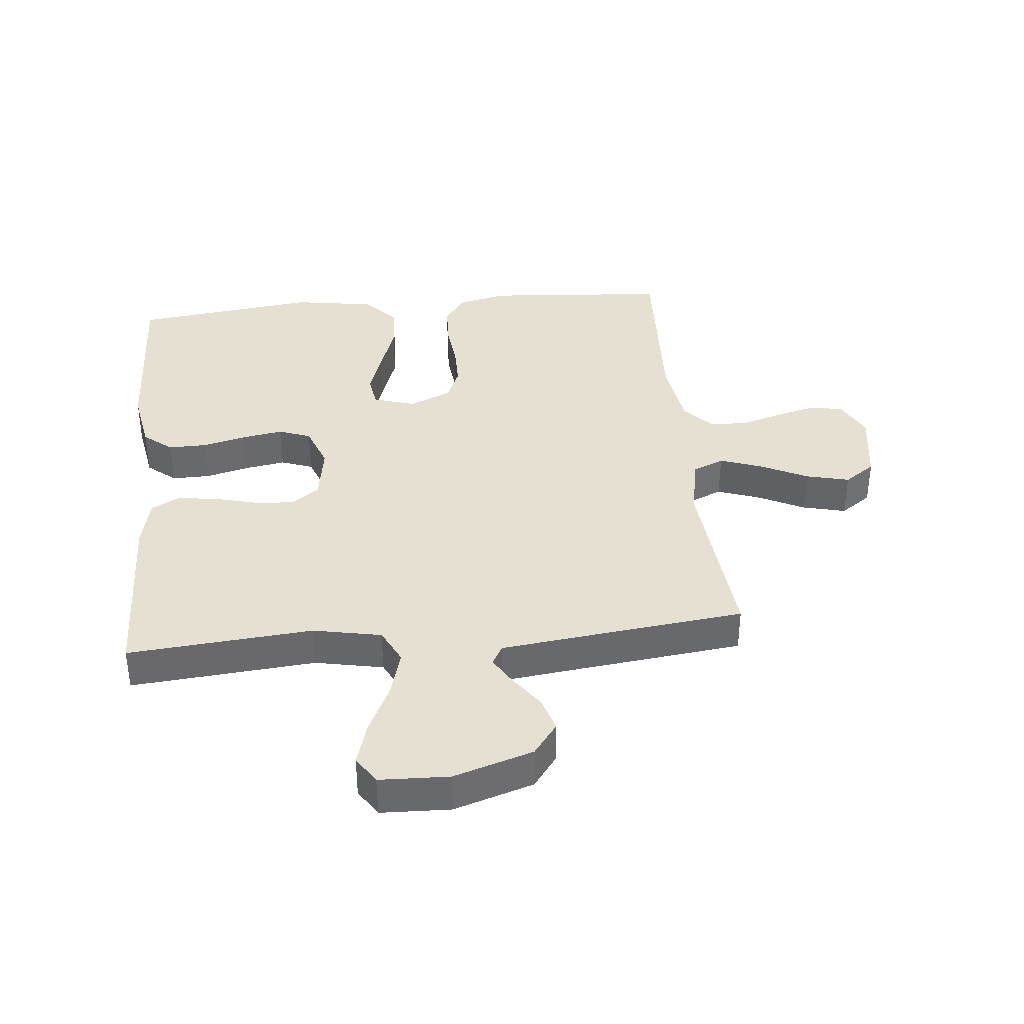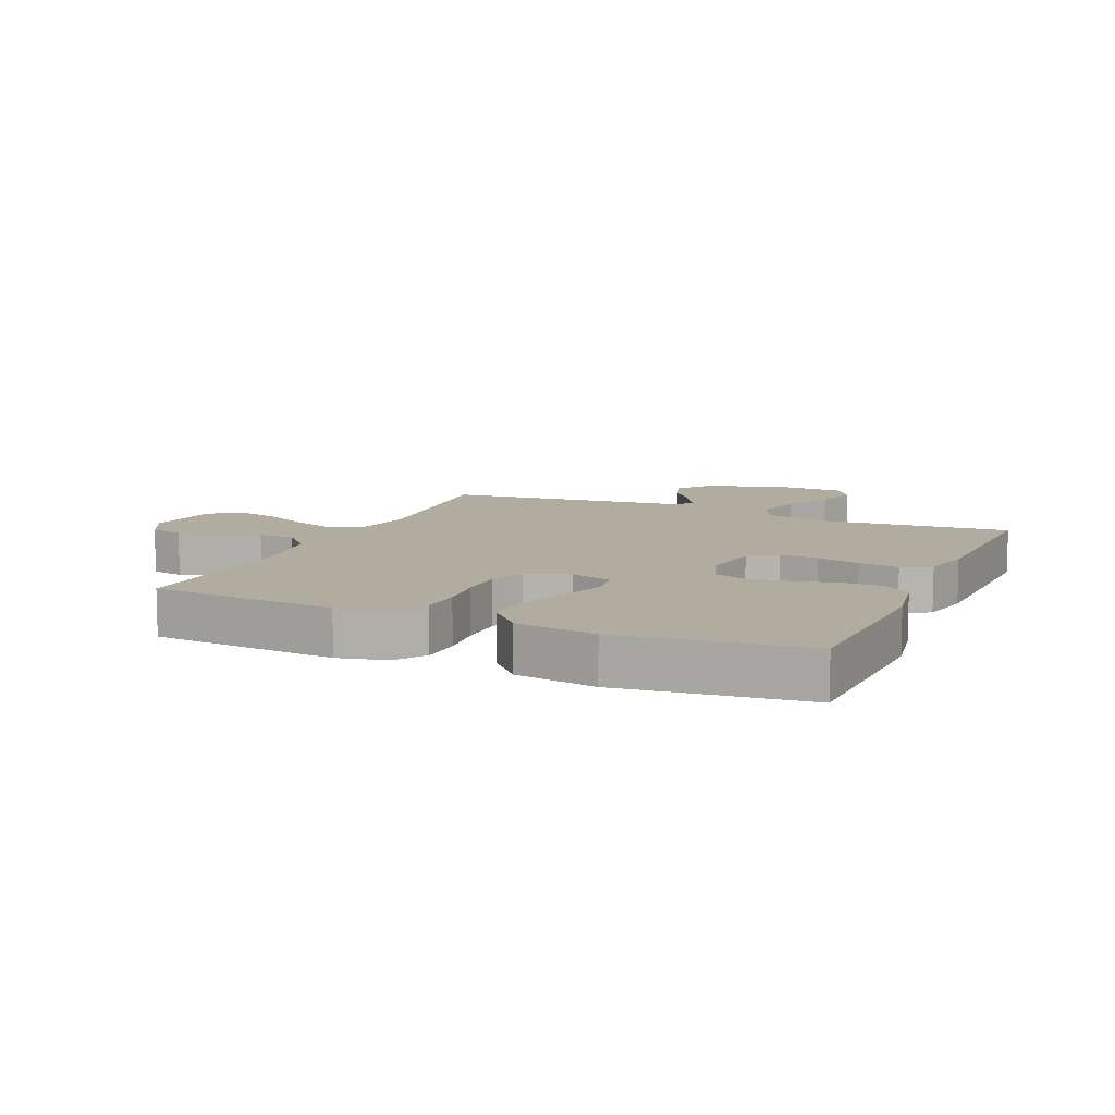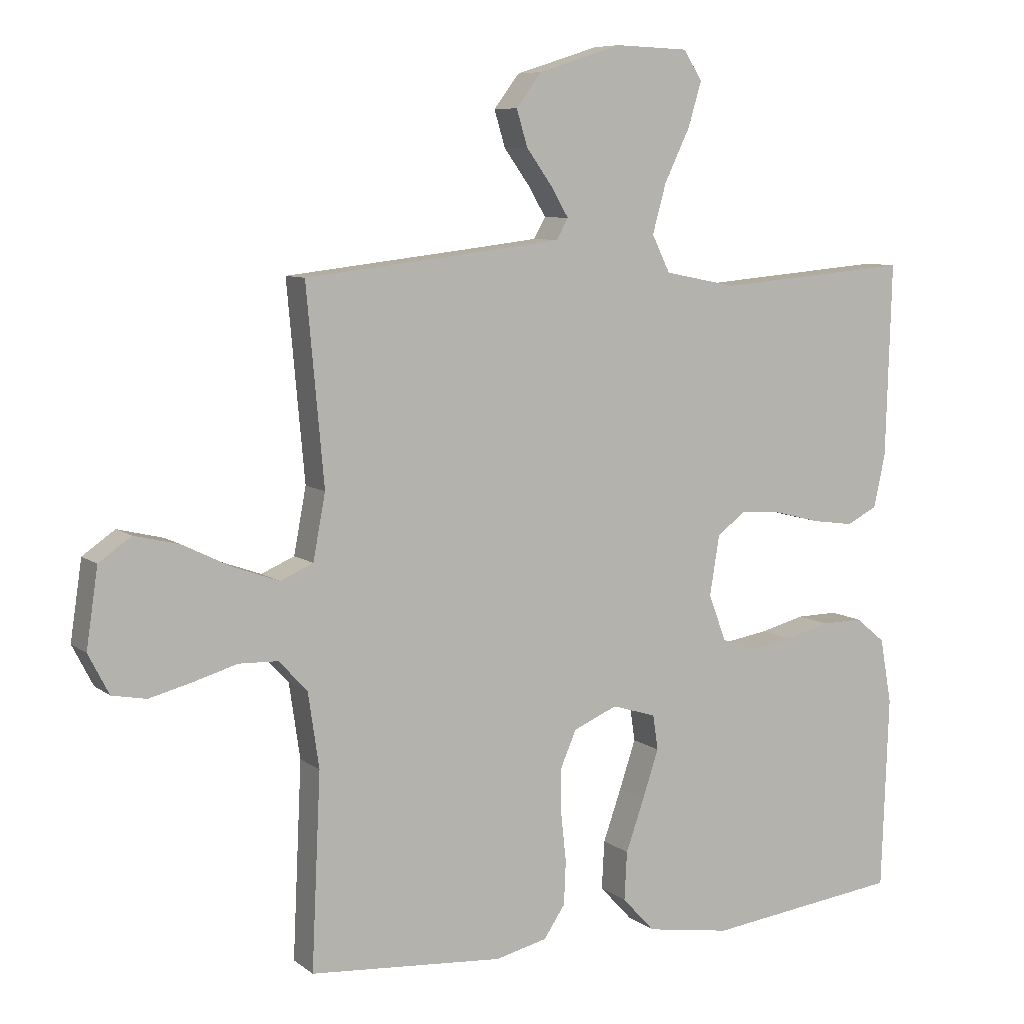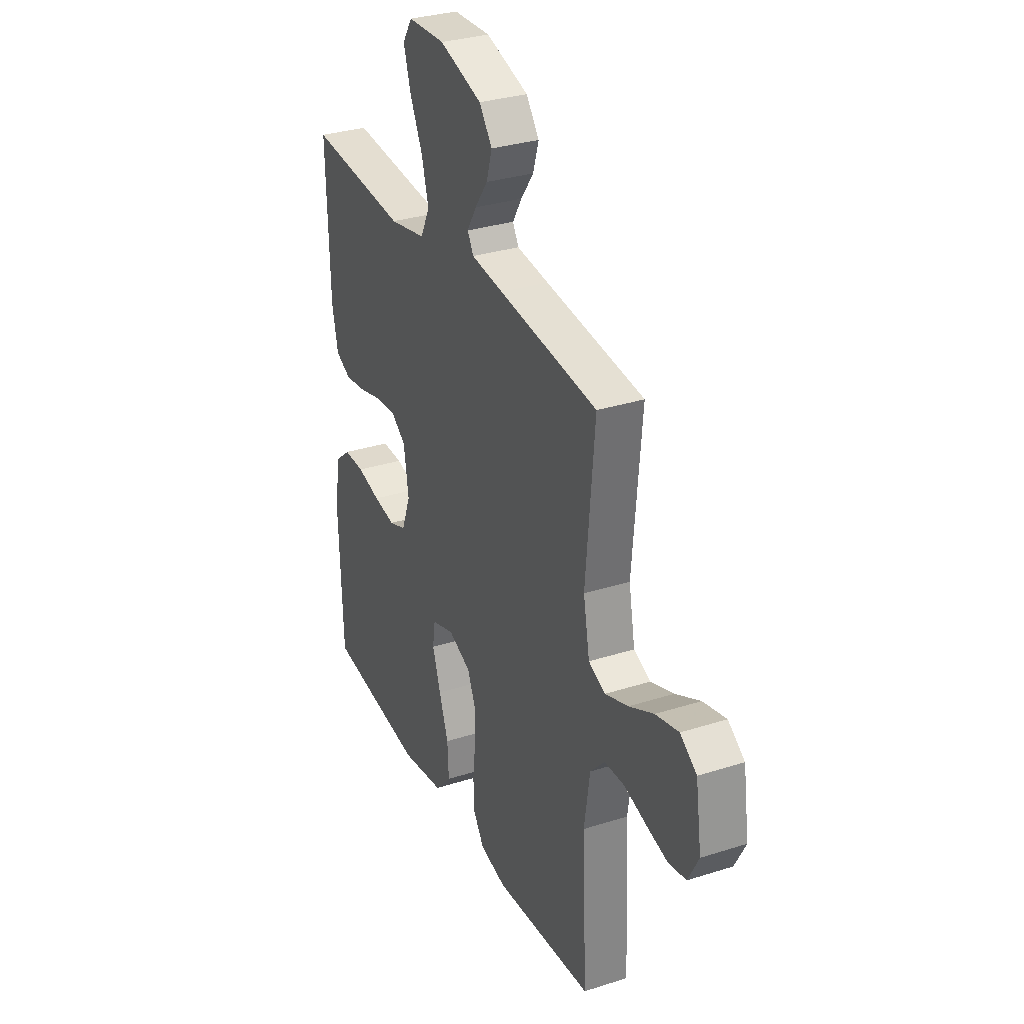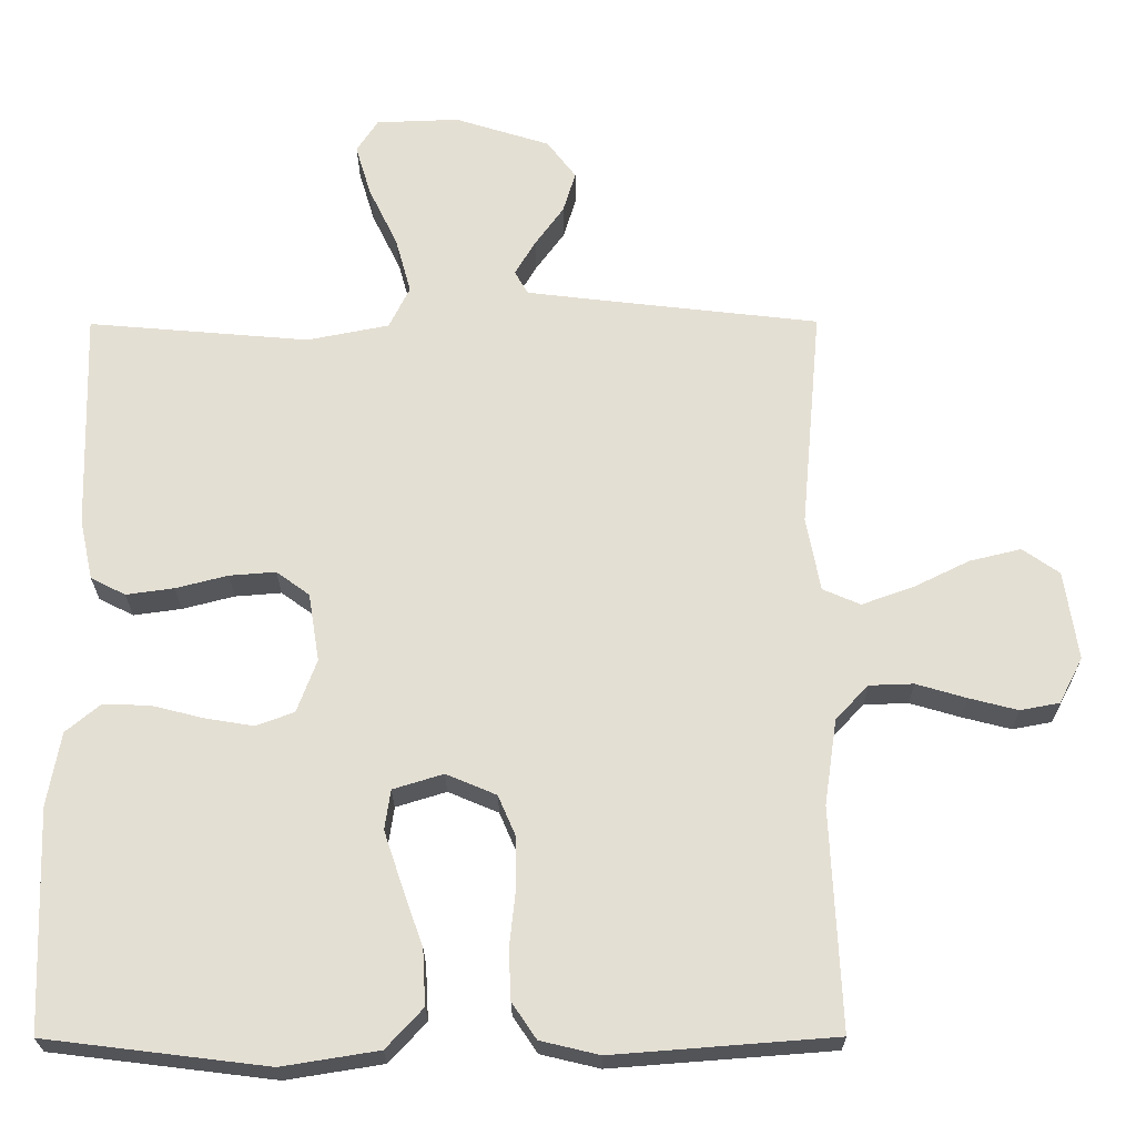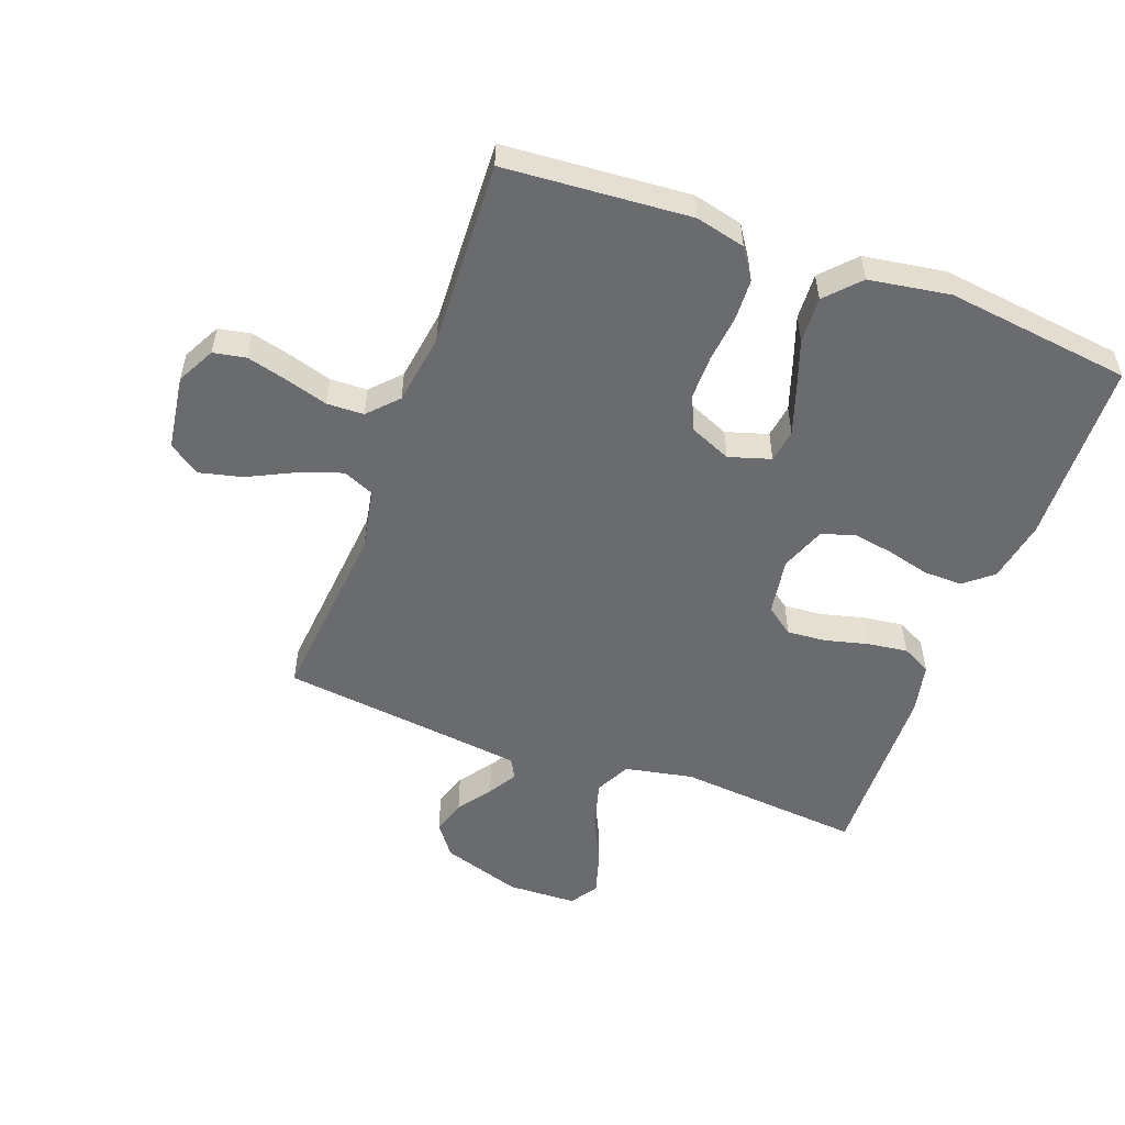
<metadata>
{"format":"obj","ext":"obj","renderer":"f3d","projection":"perspective","resolution":1024,"background":"white","views":[{"elev":37.6,"azim":-5.6,"up":"+Y"},{"elev":10.0,"azim":-156.3,"up":"+Y"},{"elev":7.8,"azim":152.4,"up":"+Z"},{"elev":31.4,"azim":65.6,"up":"+Z"},{"elev":-23.8,"azim":0.4,"up":"+Z"},{"elev":-53.3,"azim":159.6,"up":"+Y"}]}
</metadata>
<code>
v 0.5 0.07 0.5
v 0.473 0.07 0.2
v 0.492 0.07 0.099
v 0.543 0.07 0.077
v 0.613 0.07 0.102
v 0.688 0.07 0.139
v 0.758 0.07 0.156
v 0.808 0.07 0.121
v 0.826 0.07 0
v 0.794 0.07 -0.062
v 0.741 0.07 -0.072
v 0.675 0.07 -0.055
v 0.607 0.07 -0.035
v 0.547 0.07 -0.037
v 0.503 0.07 -0.084
v 0.486 0.07 -0.2
v 0.5 0.07 -0.5
v 0.2 0.07 -0.523
v 0.12 0.07 -0.504
v 0.087 0.07 -0.455
v 0.084 0.07 -0.388
v 0.092 0.07 -0.313
v 0.092 0.07 -0.242
v 0.068 0.07 -0.186
v 0 0.07 -0.157
v -0.068 0.07 -0.178
v -0.076 0.07 -0.232
v -0.051 0.07 -0.307
v -0.023 0.07 -0.387
v -0.019 0.07 -0.462
v -0.069 0.07 -0.516
v -0.2 0.07 -0.537
v -0.5 0.07 -0.5
v -0.511 0.07 -0.2
v -0.493 0.07 -0.099
v -0.447 0.07 -0.061
v -0.384 0.07 -0.062
v -0.313 0.07 -0.08
v -0.247 0.07 -0.091
v -0.195 0.07 -0.072
v -0.168 0.07 0
v -0.183 0.07 0.093
v -0.228 0.07 0.126
v -0.291 0.07 0.121
v -0.361 0.07 0.103
v -0.426 0.07 0.094
v -0.473 0.07 0.118
v -0.491 0.07 0.2
v -0.5 0.07 0.5
v -0.2 0.07 0.474
v -0.089 0.07 0.496
v -0.061 0.07 0.553
v -0.082 0.07 0.629
v -0.121 0.07 0.71
v -0.142 0.07 0.78
v -0.113 0.07 0.825
v 0 0.07 0.829
v 0.129 0.07 0.788
v 0.168 0.07 0.736
v 0.151 0.07 0.68
v 0.112 0.07 0.626
v 0.084 0.07 0.579
v 0.102 0.07 0.547
v 0.2 0.07 0.535
v 0.5 0 0.5
v 0.473 0 0.2
v 0.492 0 0.099
v 0.543 0 0.077
v 0.613 0 0.102
v 0.688 0 0.139
v 0.758 0 0.156
v 0.808 0 0.121
v 0.826 0 0
v 0.794 0 -0.062
v 0.741 0 -0.072
v 0.675 0 -0.055
v 0.607 0 -0.035
v 0.547 0 -0.037
v 0.503 0 -0.084
v 0.486 0 -0.2
v 0.5 0 -0.5
v 0.2 0 -0.523
v 0.12 0 -0.504
v 0.087 0 -0.455
v 0.084 0 -0.388
v 0.092 0 -0.313
v 0.092 0 -0.242
v 0.068 0 -0.186
v 0 0 -0.157
v -0.068 0 -0.178
v -0.076 0 -0.232
v -0.051 0 -0.307
v -0.023 0 -0.387
v -0.019 0 -0.462
v -0.069 0 -0.516
v -0.2 0 -0.537
v -0.5 0 -0.5
v -0.511 0 -0.2
v -0.493 0 -0.099
v -0.447 0 -0.061
v -0.384 0 -0.062
v -0.313 0 -0.08
v -0.247 0 -0.091
v -0.195 0 -0.072
v -0.168 0 0
v -0.183 0 0.093
v -0.228 0 0.126
v -0.291 0 0.121
v -0.361 0 0.103
v -0.426 0 0.094
v -0.473 0 0.118
v -0.491 0 0.2
v -0.5 0 0.5
v -0.2 0 0.474
v -0.089 0 0.496
v -0.061 0 0.553
v -0.082 0 0.629
v -0.121 0 0.71
v -0.142 0 0.78
v -0.113 0 0.825
v 0 0 0.829
v 0.129 0 0.788
v 0.168 0 0.736
v 0.151 0 0.68
v 0.112 0 0.626
v 0.084 0 0.579
v 0.102 0 0.547
v 0.2 0 0.535
f 58 59 60 61
f 58 61 62
f 57 58 62
f 56 57 62
f 53 54 55 56
f 52 53 56 62
f 51 52 62 63
f 47 48 49 50
f 47 50 51
f 44 45 46 47
f 43 44 47 51
f 42 43 51 63
f 35 36 37 38
f 35 38 39
f 34 35 39
f 33 34 39 40
f 31 32 33 40
f 28 29 30 31
f 27 28 31 40
f 19 20 21 22
f 19 22 23
f 16 17 18 19
f 15 16 19 23
f 14 15 23 24
f 10 11 12 13
f 8 9 10 13
f 8 13 14
f 5 6 7 8
f 4 5 8 14
f 3 4 14 24
f 64 1 2
f 41 42 63 64
f 26 27 40 41
f 25 26 41 64
f 24 25 64
f 2 3 24 64
f 125 124 123 122
f 126 125 122
f 126 122 121
f 126 121 120
f 120 119 118 117
f 126 120 117 116
f 127 126 116 115
f 114 113 112 111
f 115 114 111
f 111 110 109 108
f 115 111 108 107
f 127 115 107 106
f 102 101 100 99
f 103 102 99
f 103 99 98
f 104 103 98 97
f 104 97 96 95
f 95 94 93 92
f 104 95 92 91
f 86 85 84 83
f 87 86 83
f 83 82 81 80
f 87 83 80 79
f 88 87 79 78
f 77 76 75 74
f 77 74 73 72
f 78 77 72
f 72 71 70 69
f 78 72 69 68
f 88 78 68 67
f 66 65 128
f 128 127 106 105
f 105 104 91 90
f 128 105 90 89
f 128 89 88
f 128 88 67 66
f 1 65 66 2
f 2 66 67 3
f 3 67 68 4
f 4 68 69 5
f 5 69 70 6
f 6 70 71 7
f 7 71 72 8
f 8 72 73 9
f 9 73 74 10
f 10 74 75 11
f 11 75 76 12
f 12 76 77 13
f 13 77 78 14
f 14 78 79 15
f 15 79 80 16
f 16 80 81 17
f 17 81 82 18
f 18 82 83 19
f 19 83 84 20
f 20 84 85 21
f 21 85 86 22
f 22 86 87 23
f 23 87 88 24
f 24 88 89 25
f 25 89 90 26
f 26 90 91 27
f 27 91 92 28
f 28 92 93 29
f 29 93 94 30
f 30 94 95 31
f 31 95 96 32
f 32 96 97 33
f 33 97 98 34
f 34 98 99 35
f 35 99 100 36
f 36 100 101 37
f 37 101 102 38
f 38 102 103 39
f 39 103 104 40
f 40 104 105 41
f 41 105 106 42
f 42 106 107 43
f 43 107 108 44
f 44 108 109 45
f 45 109 110 46
f 46 110 111 47
f 47 111 112 48
f 48 112 113 49
f 49 113 114 50
f 50 114 115 51
f 51 115 116 52
f 52 116 117 53
f 53 117 118 54
f 54 118 119 55
f 55 119 120 56
f 56 120 121 57
f 57 121 122 58
f 58 122 123 59
f 59 123 124 60
f 60 124 125 61
f 61 125 126 62
f 62 126 127 63
f 63 127 128 64
f 64 128 65 1

</code>
